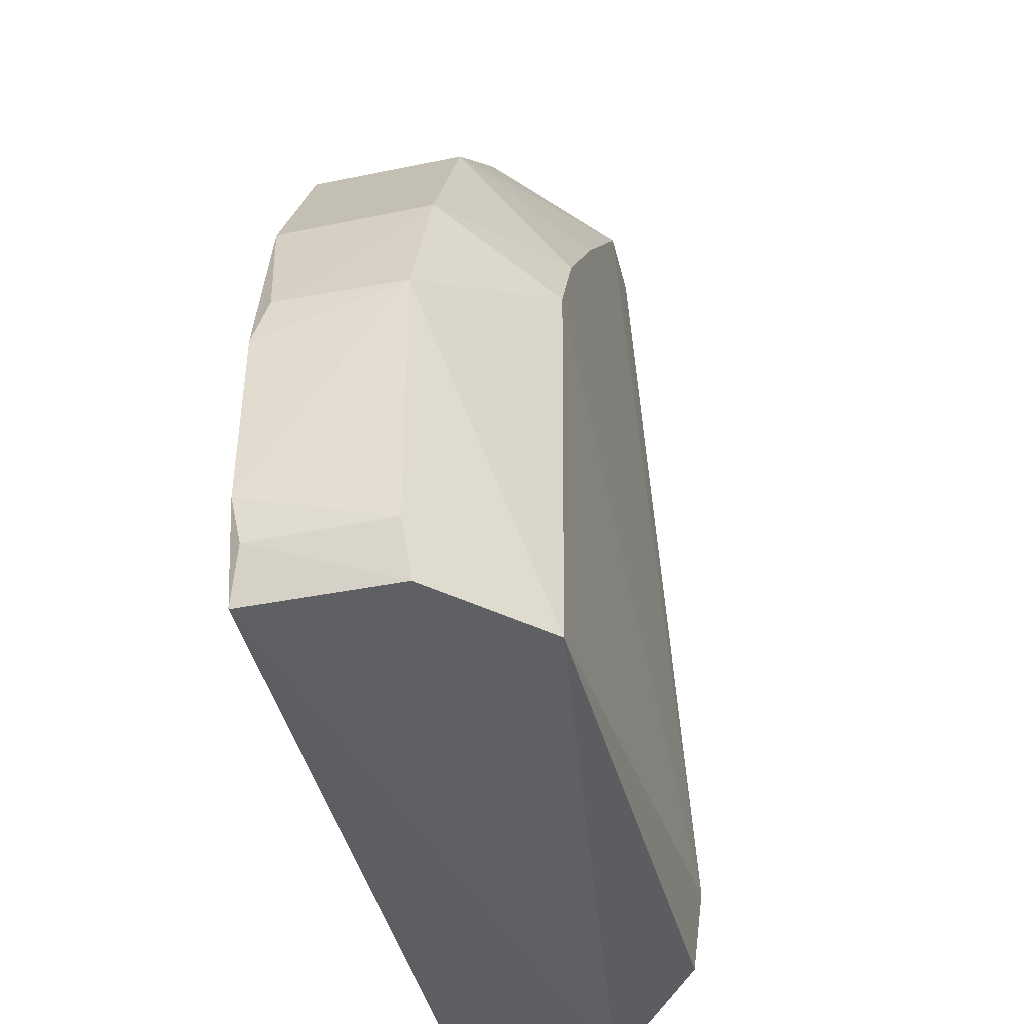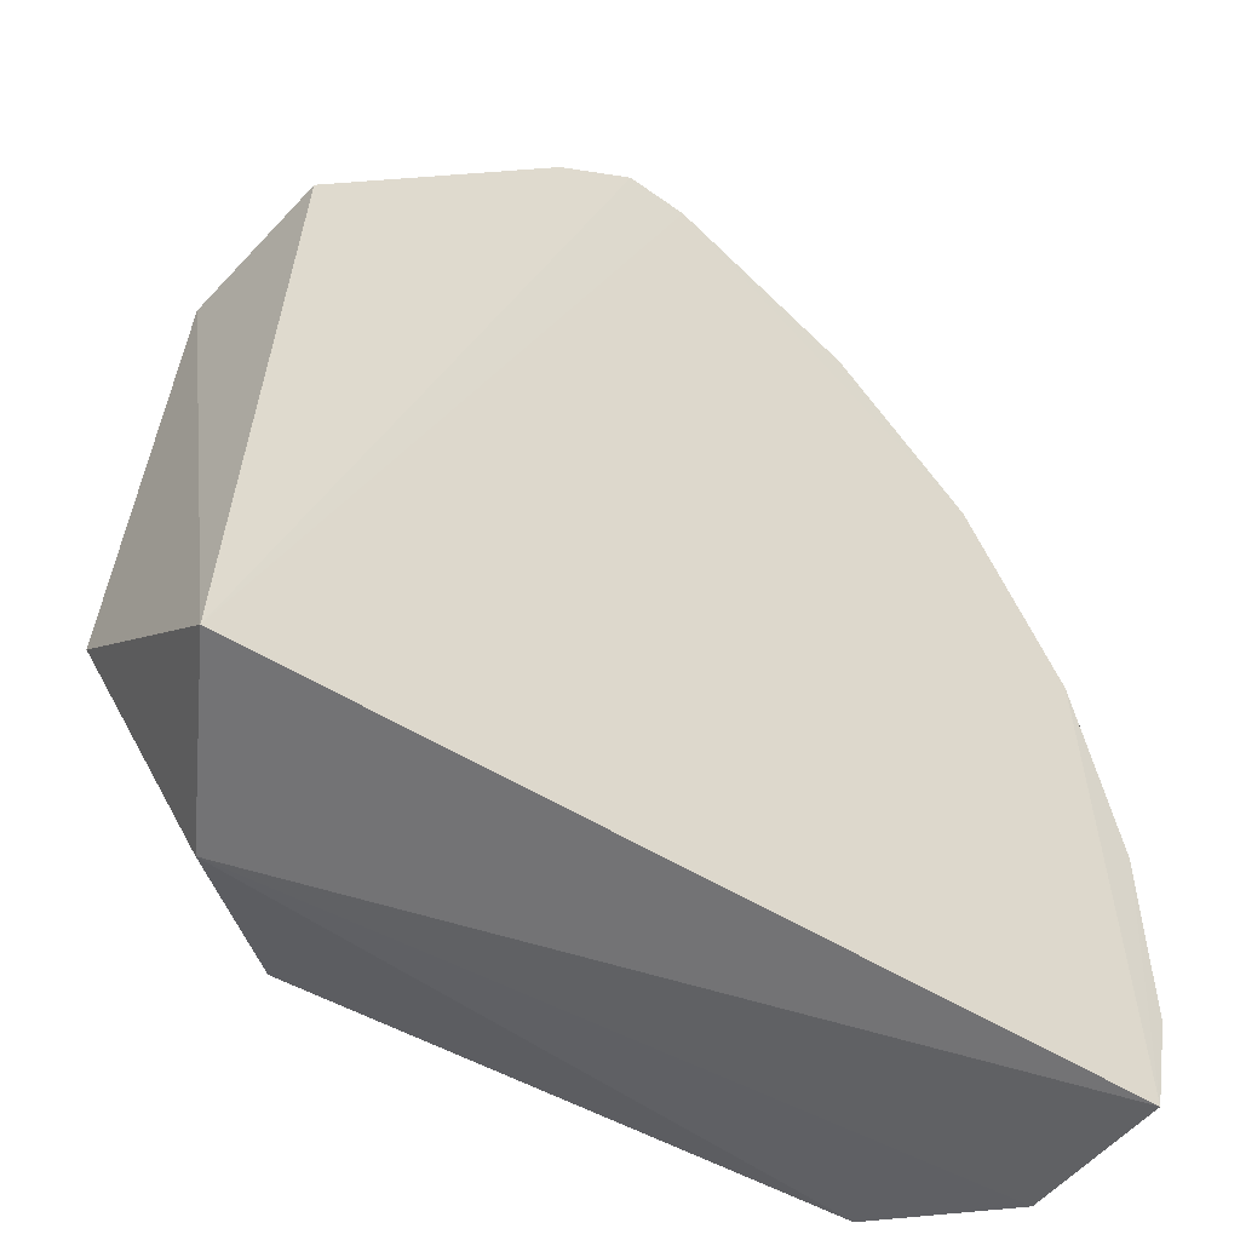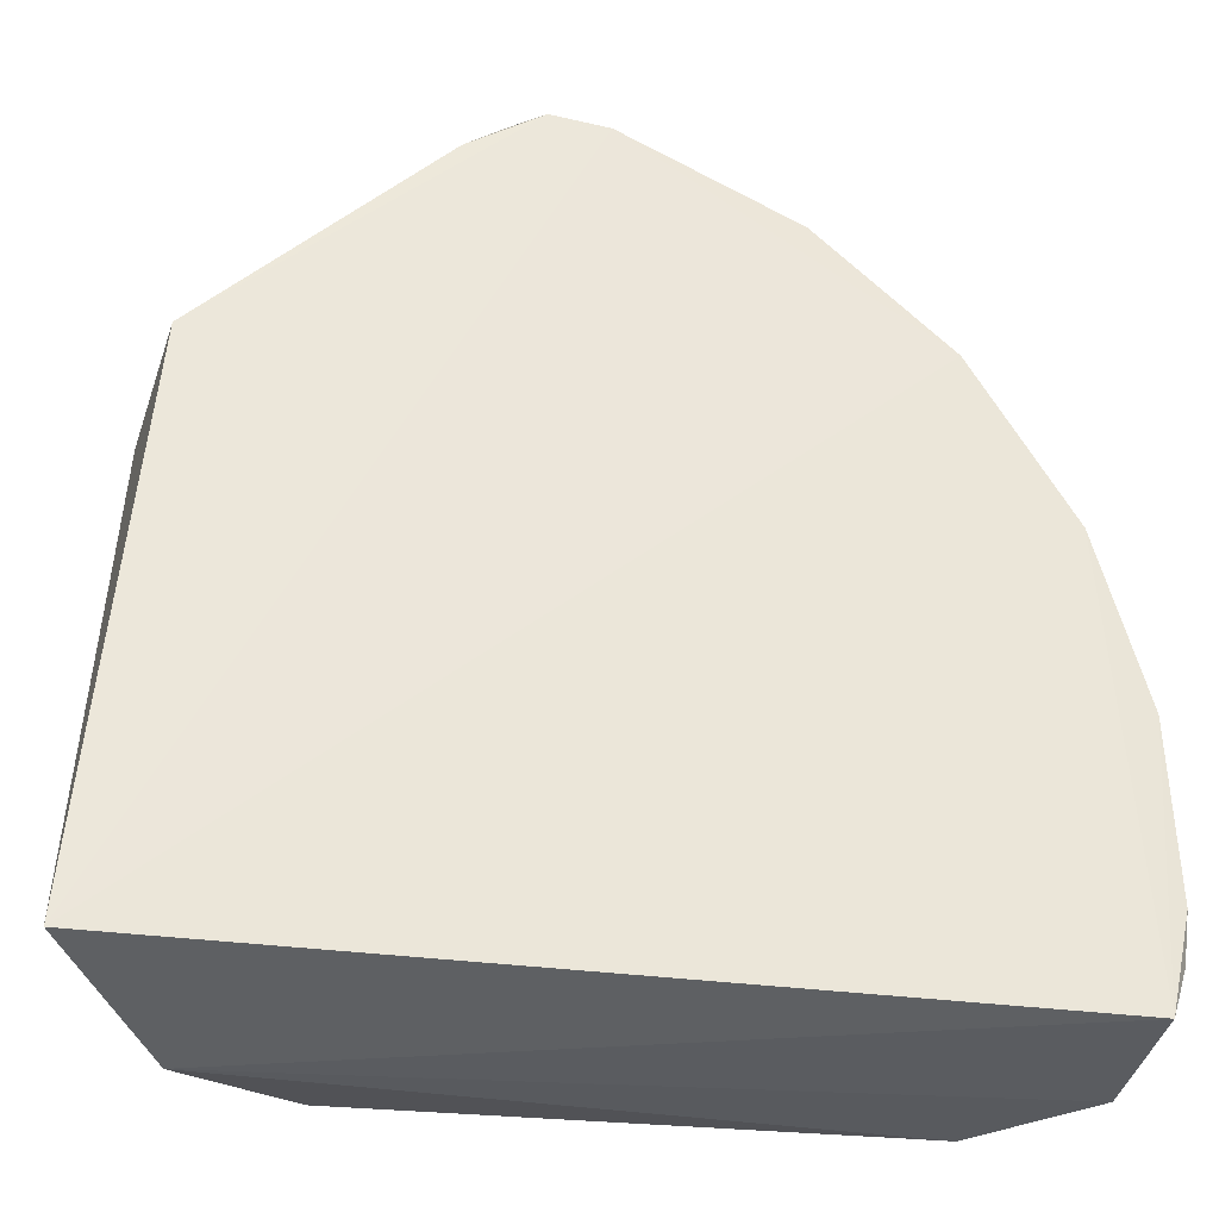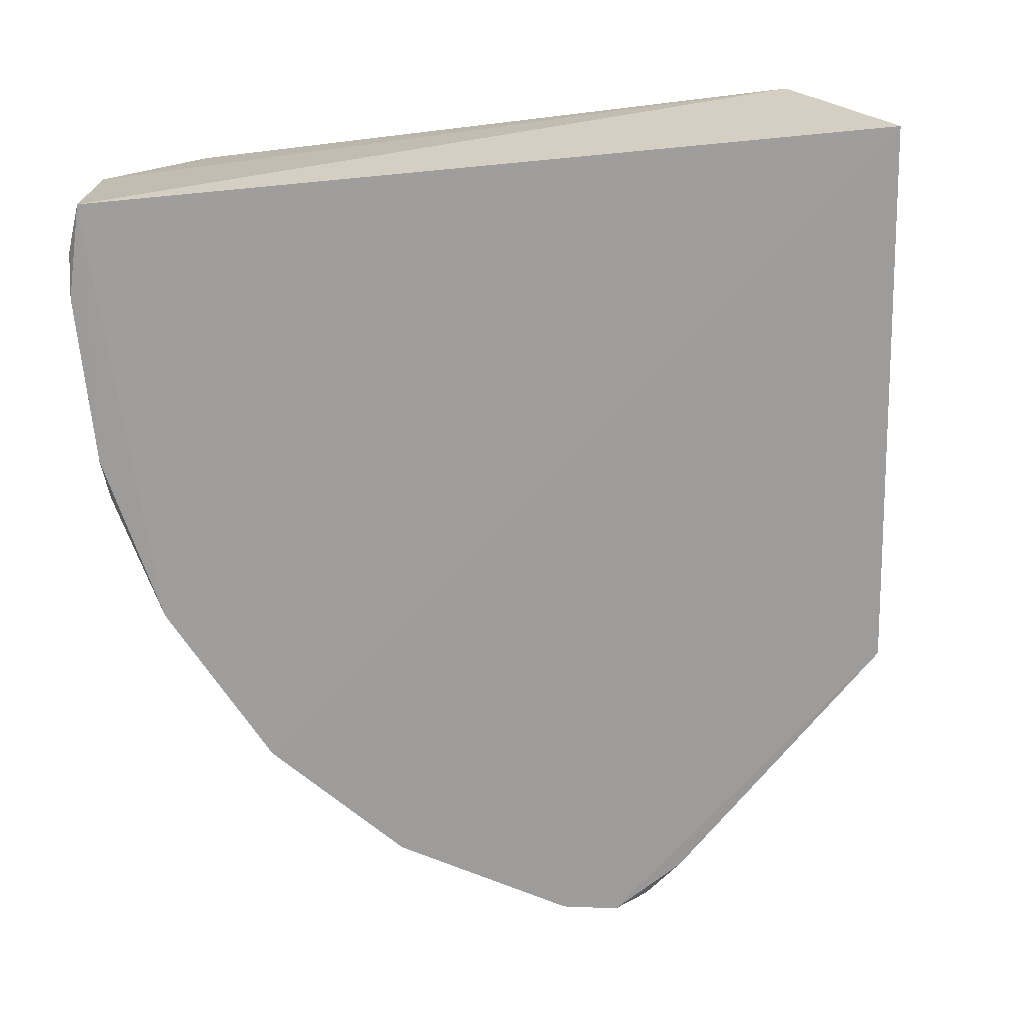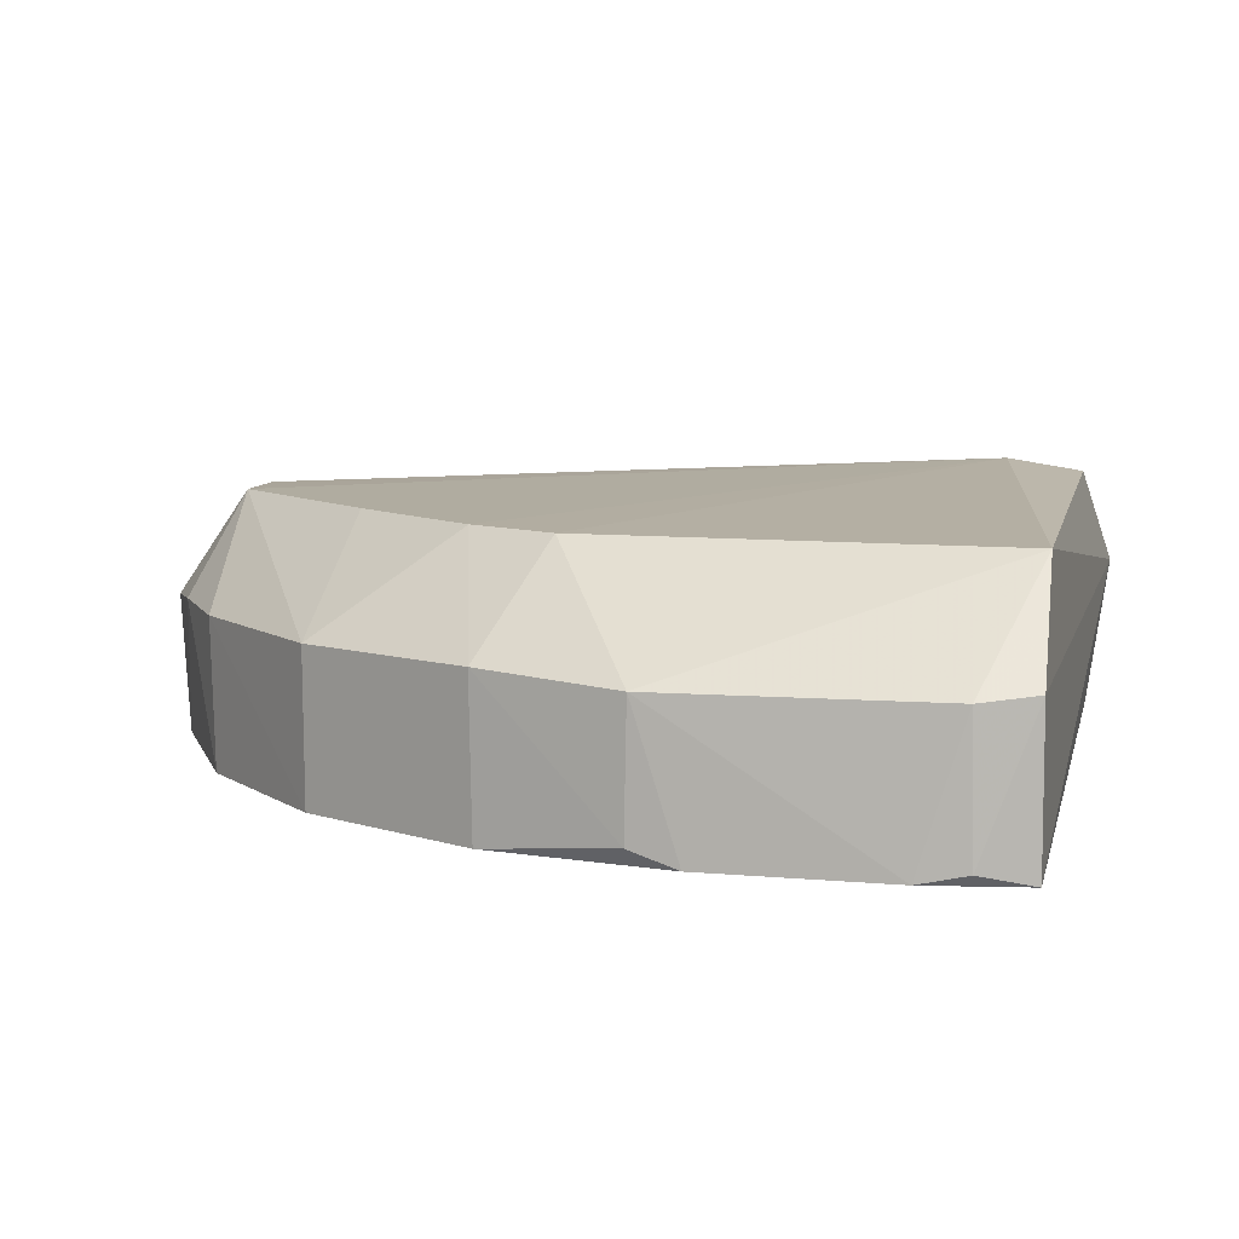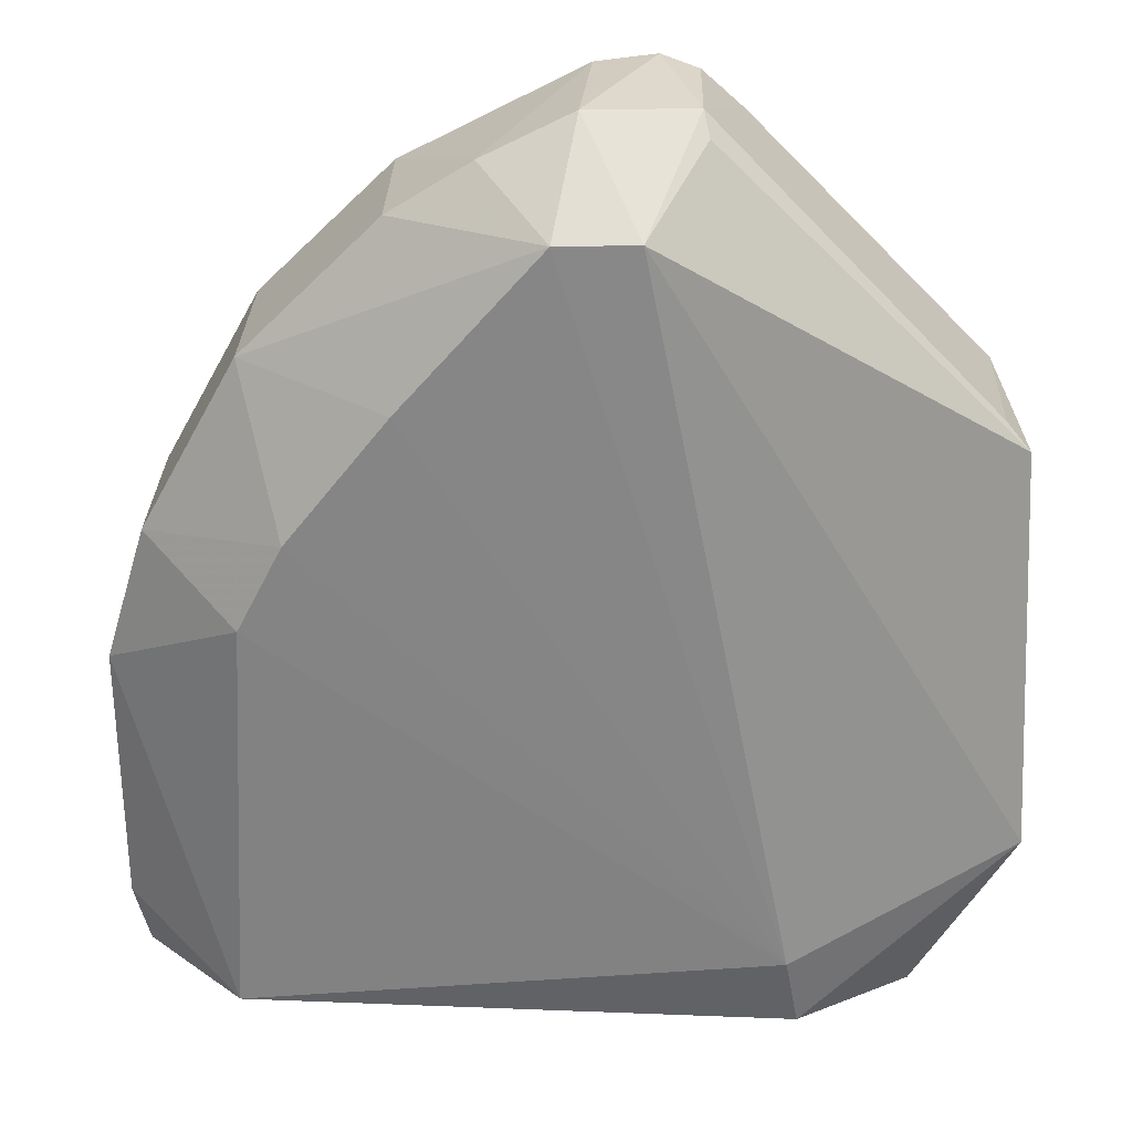
<metadata>
{"format":"obj","ext":"obj","renderer":"f3d","projection":"perspective","resolution":1024,"background":"white","views":[{"elev":-40.6,"azim":103.4,"up":"+Z"},{"elev":-48.9,"azim":-35.2,"up":"+Z"},{"elev":-34.7,"azim":-10.0,"up":"+Z"},{"elev":-71.3,"azim":-174.8,"up":"+Y"},{"elev":8.8,"azim":101.9,"up":"+Y"},{"elev":29.0,"azim":-178.6,"up":"+Z"}]}
</metadata>
<code>
v 0.0409 0.01034 0.1665
v 0.08141 -0.001153 0.1169
v 0.07056 0.02018 0.08726
v 0.01066 0.01179 0.08434
v 0.005792 -0.002268 0.1401
v 0.07984 -0.00285 0.08702
v 0.03577 0.02013 0.1592
v 0.04005 -0.002607 0.166
v 0.08144 0.01048 0.09201
v 0.07988 0.01101 0.08707
v 0.001921 -0.003592 0.08656
v 0.02253 0.02237 0.09358
v 0.03122 0.008889 0.1661
v 0.06882 0.01093 0.1455
v 0.07749 -0.00274 0.1293
v 0.08193 -0.002641 0.09604
v 0.08156 -0.001785 0.09174
v 0.0022 0.01567 0.1021
v 0.03459 -0.002569 0.1668
v 0.06456 0.02016 0.1329
v 0.02132 0.0212 0.08675
v 0.003691 0.01104 0.1376
v 0.04287 0.02019 0.1591
v 0.08148 0.01043 0.1167
v 0.05642 -0.002629 0.1575
v 0.08166 -0.002574 0.1126
v 0.03126 -0.001061 0.166
v 0.06862 0.02015 0.125
v 0.0307 0.0109 0.1643
v 0.00582 0.01037 0.1401
v 0.05641 0.01091 0.1578
v 0.05542 0.02017 0.1446
v 0.07758 0.0111 0.1295
v 0.04899 0.01117 0.1626
v 0.06861 -0.002754 0.1454
v 0.02753 -0.002356 0.1623
f 10 6 4
f 10 4 3
f 10 3 9
f 11 4 6
f 13 1 7
f 15 11 6
f 17 10 9
f 17 6 10
f 17 16 6
f 17 9 16
f 18 4 11
f 18 7 12
f 19 11 8
f 19 5 11
f 19 8 1
f 19 1 13
f 21 12 3
f 21 3 4
f 21 18 12
f 21 4 18
f 22 7 18
f 22 18 11
f 22 11 5
f 23 7 1
f 23 12 7
f 24 9 3
f 24 16 9
f 26 15 6
f 26 6 16
f 26 2 15
f 26 24 2
f 26 16 24
f 27 19 13
f 28 3 12
f 28 12 20
f 28 24 3
f 29 22 13
f 29 13 7
f 29 7 22
f 30 22 5
f 30 5 13
f 30 13 22
f 31 14 23
f 32 23 14
f 32 14 20
f 32 20 12
f 32 12 23
f 33 15 2
f 33 2 24
f 33 14 15
f 33 24 28
f 33 28 20
f 33 20 14
f 34 1 8
f 34 8 25
f 34 25 31
f 34 31 23
f 34 23 1
f 35 15 14
f 35 31 25
f 35 14 31
f 35 11 15
f 35 25 8
f 35 8 11
f 36 27 13
f 36 13 5
f 36 5 19
f 36 19 27

</code>
